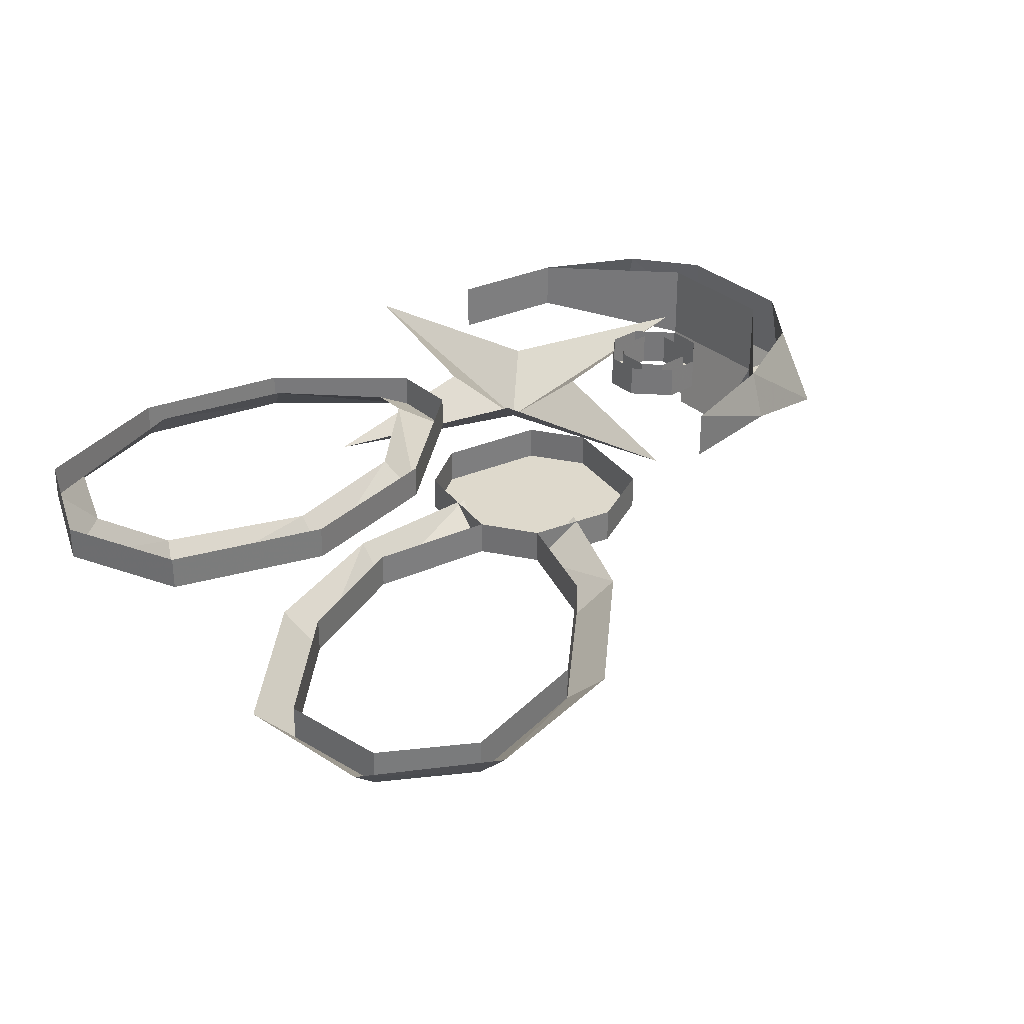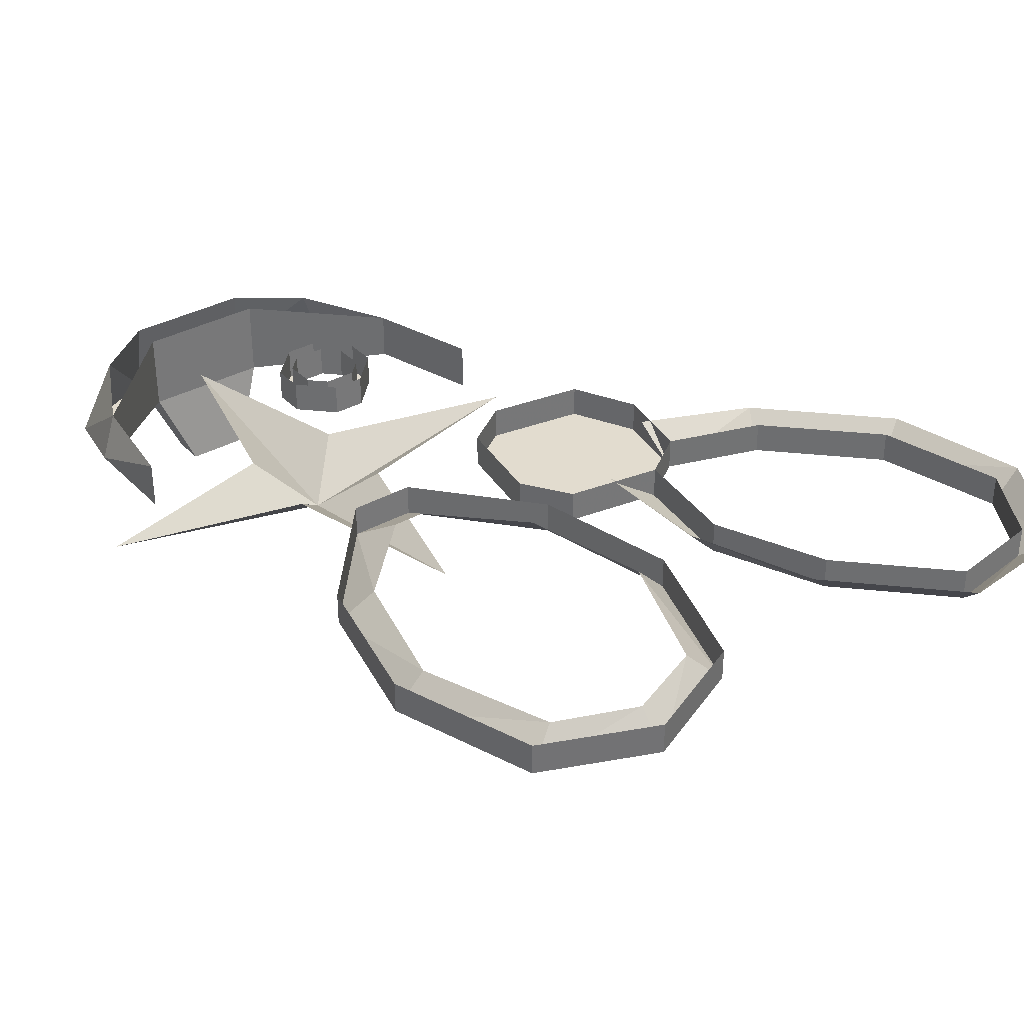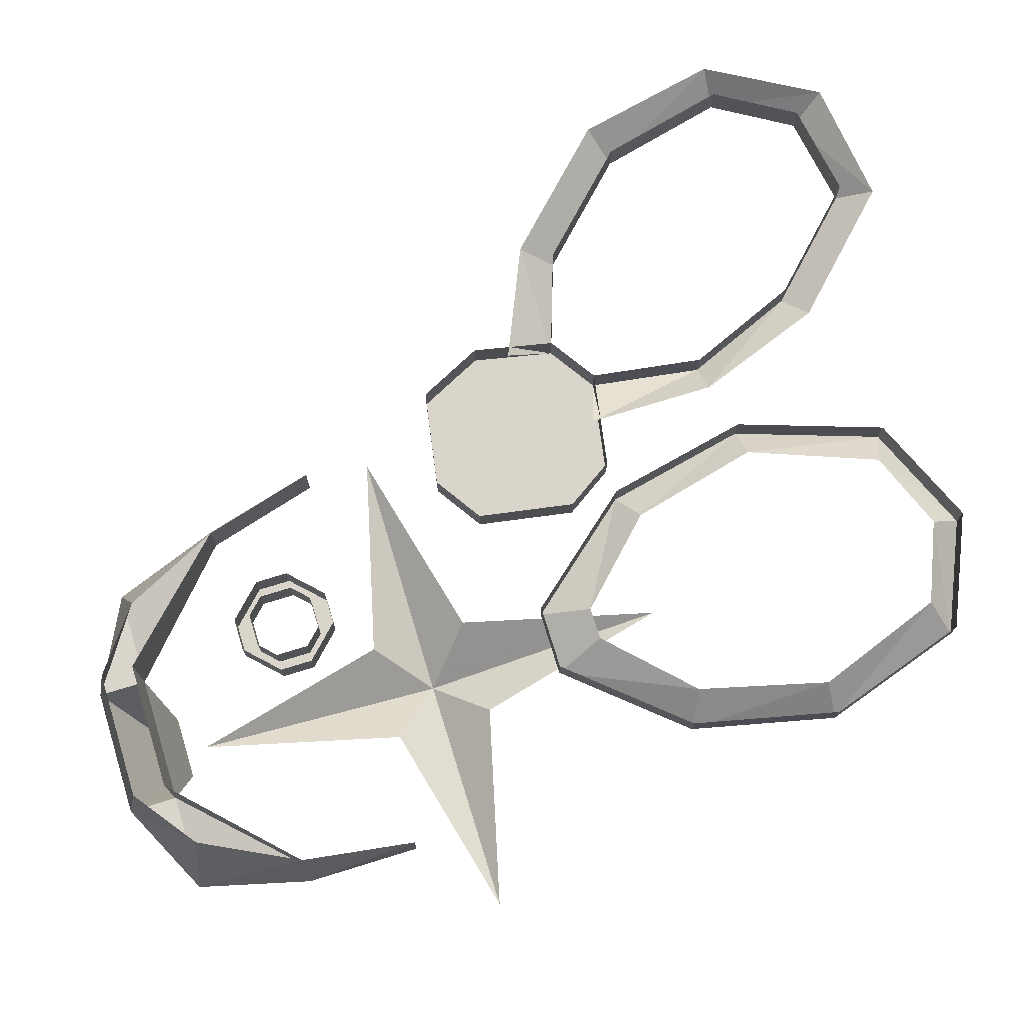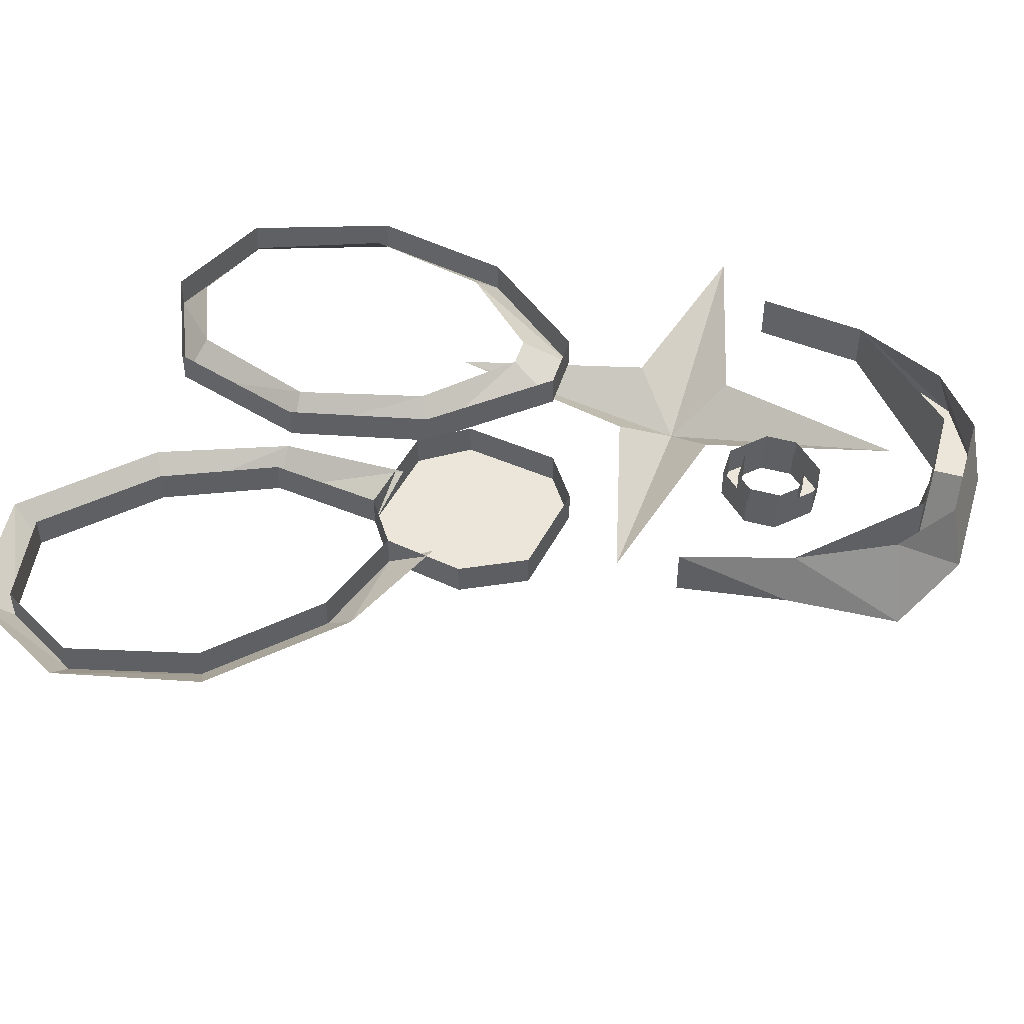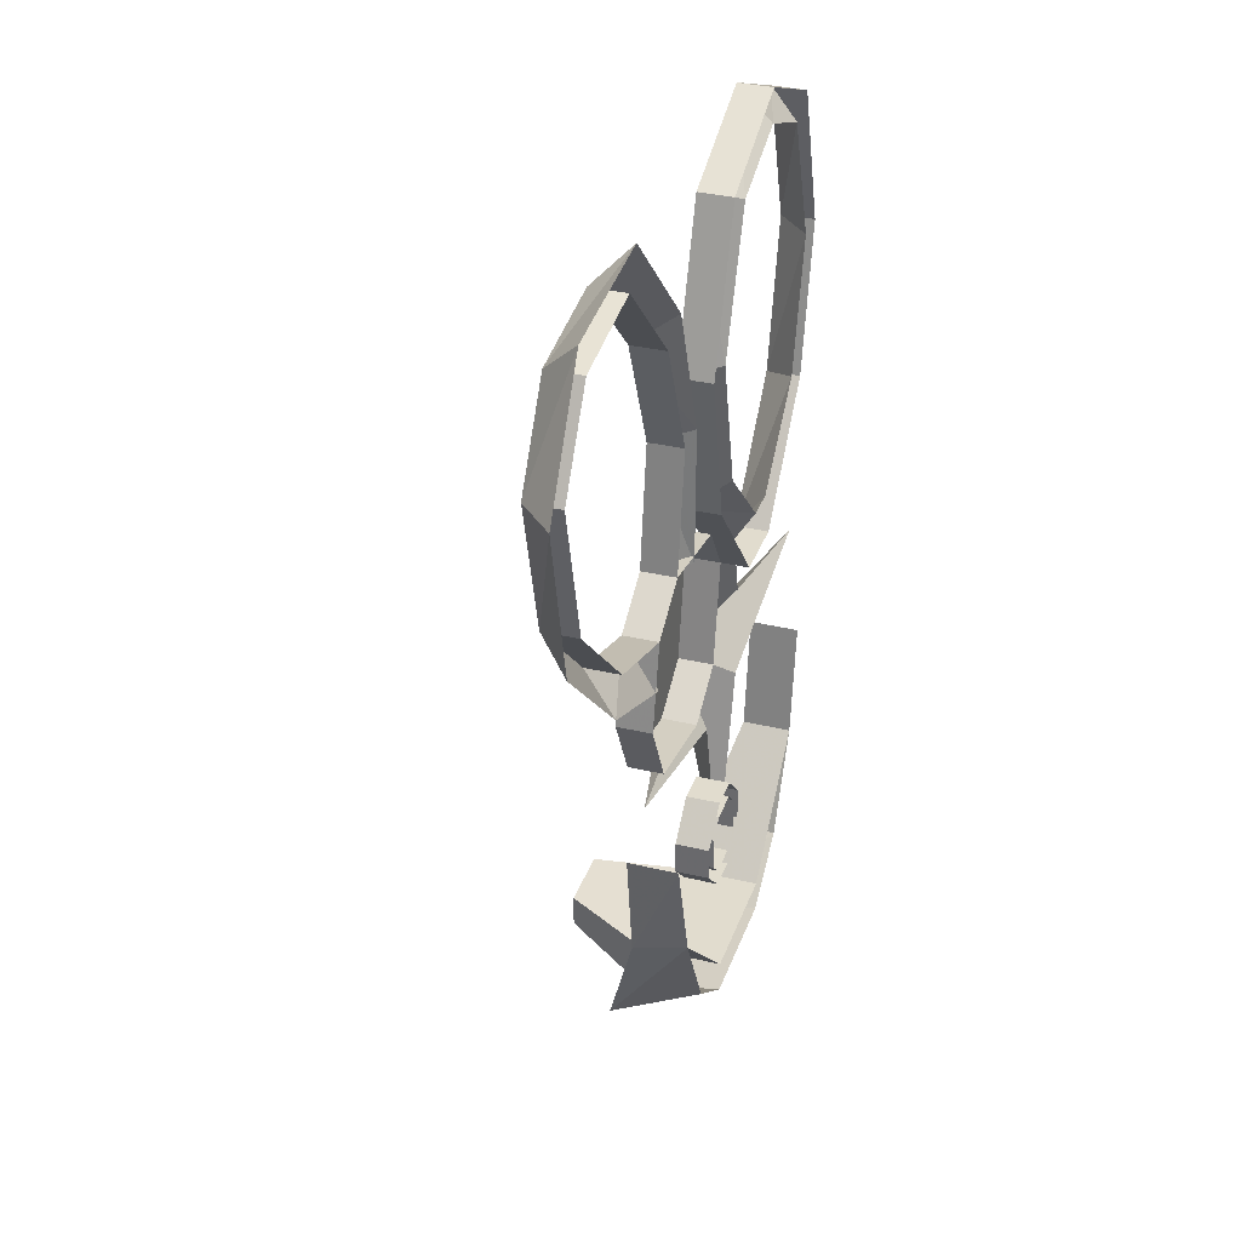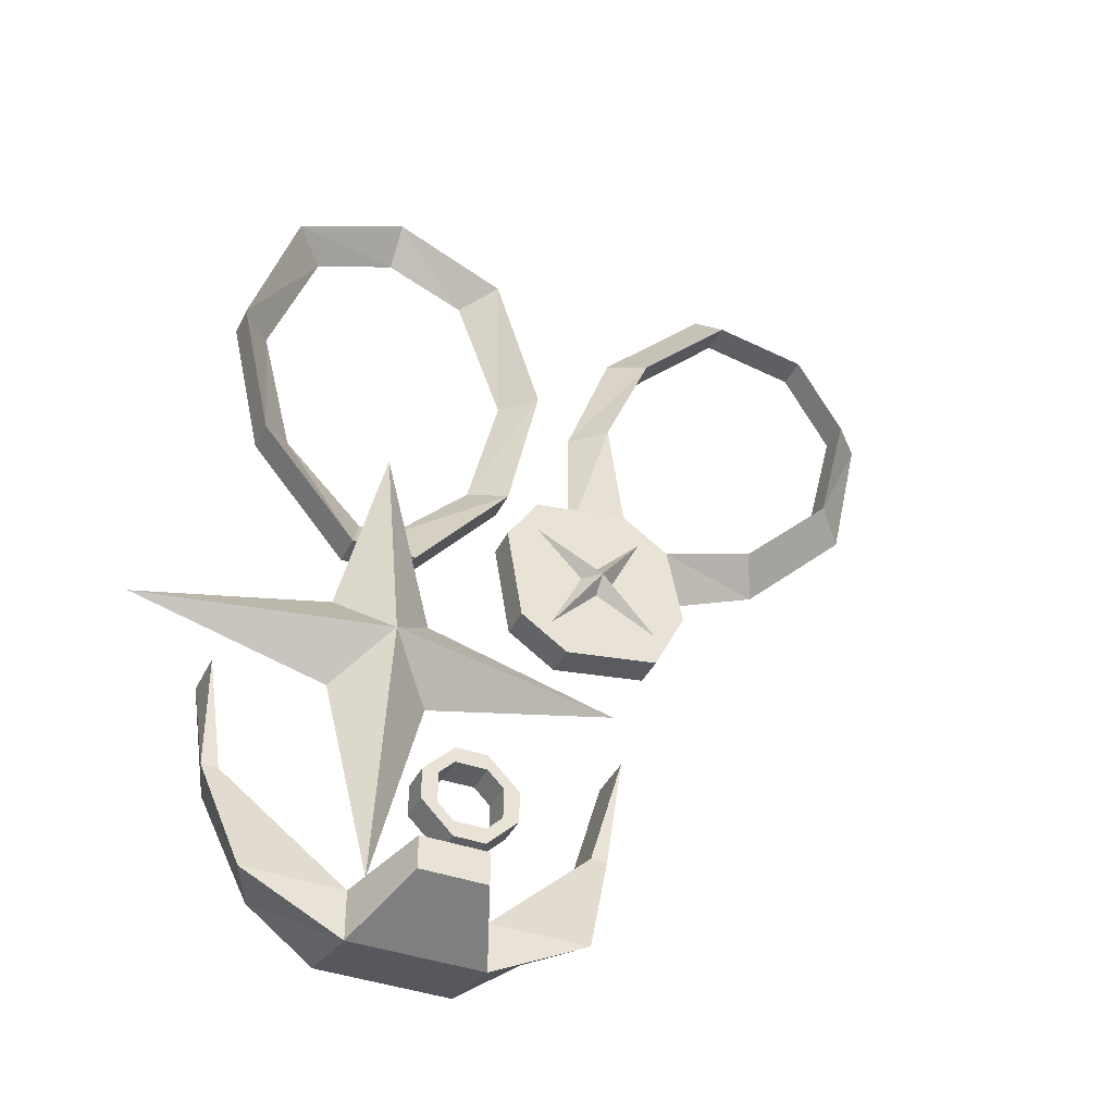
<metadata>
{"format":"obj","ext":"obj","renderer":"f3d","projection":"perspective","resolution":1024,"background":"white","views":[{"elev":32.1,"azim":50.0,"up":"+Y"},{"elev":34.7,"azim":-36.9,"up":"+Y"},{"elev":74.2,"azim":-107.1,"up":"+Y"},{"elev":47.5,"azim":106.8,"up":"+Y"},{"elev":34.0,"azim":108.1,"up":"+Z"},{"elev":-39.3,"azim":-24.1,"up":"+Z"}]}
</metadata>
<code>
v 0.125 0 0.1719
v 0.1172 0 0.2266
v 0.1172 -0.01562 0.2266
v 0.125 -0.01562 0.1719
v 0.1484 0 0.1562
v 0.1484 -0.01562 0.1562
v 0.1953 0 0.1719
v 0.1953 -0.01562 0.1719
v 0.2422 0 0.2188
v 0.2422 -0.01562 0.2188
v 0.2578 0 0.2812
v 0.2578 -0.01562 0.2812
v 0.2344 0 0.3203
v 0.2344 -0.01562 0.3203
v 0.1875 0 0.3281
v 0.1875 -0.01562 0.3281
v 0.1406 0 0.2812
v 0.1406 -0.01562 0.2812
v 0.1016 0 0.2266
v 0.1016 0 0.1641
v 0.2422 0 0.3359
v 0.1797 0 0.3438
v 0.125 0 0.2891
v 0.2031 0 0.1562
v 0.2578 0 0.2109
v 0.2734 0 0.2812
v 0.1484 0 0.1328
v 0.1562 -0.01562 0.1172
v 0.1562 0 0.1172
v 0.1406 -0.01562 0.08594
v 0.1406 0 0.08594
v 0.09375 -0.01562 0.07812
v 0.09375 0 0.07812
v 0.07031 -0.01562 0.09375
v 0.07031 0 0.09375
v 0.0625 -0.01562 0.1406
v 0.0625 0 0.1406
v 0.07812 -0.01562 0.1641
v 0.07812 0 0.1641
v 0.1328 -0.01562 0.1562
v 0.1094 -0.01562 0.1328
v 0.1094 -0.02344 0.125
v 0.1172 -0.01562 0.125
v 0.1406 -0.01562 0.1016
v 0.1094 -0.01562 0.1172
v 0.08594 -0.01562 0.09375
v 0.1016 -0.01562 0.125
v 0.07812 -0.01562 0.1484
v 0.1016 -0.02344 -0.03906
v 0.1094 -0.02344 -0.03906
v 0.1172 -0.02344 0.01562
v 0.1172 0 0.01562
v 0.1016 0 -0.03906
v 0.04688 -0.03906 -0.09375
v 0.09375 -0.03906 -0.09375
v 0.07812 0 -0.08594
v 0.04688 -0.03906 -0.1172
v 0.04688 0 -0.1094
v -0.01562 -0.03906 -0.1172
v -0.01562 0 -0.1094
v -0.04688 0 -0.08594
v -0.0625 -0.03906 -0.09375
v -0.07031 0 -0.03906
v -0.07812 -0.02344 -0.03906
v -0.07812 0 0.01562
v -0.07812 -0.02344 0.01562
v -0.07031 -0.02344 -0.03906
v -0.01562 0 -0.09375
v -0.01562 -0.03906 -0.09375
v 0.04688 0 -0.09375
v 0.03125 -0.07812 -0.08594
v 0.03125 -0.07812 -0.1016
v 0 -0.07812 -0.1016
v 0 -0.07812 -0.08594
v 0.03125 -0.01562 -0.007812
v 0.03125 -0.01562 -0.02344
v 0.03125 0 -0.02344
v 0.03125 0 -0.007812
v 0.03906 -0.01562 0
v 0.02344 -0.01562 -0.007812
v 0.02344 -0.01562 -0.02344
v 0.03906 -0.01562 -0.03125
v 0.03906 0 -0.03125
v 0.05469 -0.01562 -0.03125
v 0.05469 0 -0.03125
v 0.0625 -0.01562 -0.02344
v 0.0625 0 -0.02344
v 0.0625 -0.01562 -0.007812
v 0.0625 0 -0.007812
v 0.05469 -0.01562 0
v 0.05469 0 0
v 0.03906 0 0
v 0.03906 -0.01562 0.007812
v 0.03906 0 0.007812
v 0.02344 0 -0.007812
v 0.02344 0 -0.02344
v 0.03906 -0.01562 -0.03906
v 0.05469 -0.01562 -0.03906
v 0.07031 -0.01562 -0.02344
v 0.07031 -0.01562 -0.007812
v 0.05469 -0.01562 0.007812
v 0.03906 0 -0.03906
v 0.05469 0 -0.03906
v 0.07031 0 -0.02344
v 0.07031 0 -0.007812
v 0.05469 0 0.007812
v -0.05469 0 0.3047
v -0.07812 0 0.2344
v -0.07812 -0.01562 0.2344
v -0.05469 -0.01562 0.3047
v 0 0 0.3281
v 0 -0.01562 0.3281
v 0.05469 0 0.3047
v 0.05469 -0.01562 0.3047
v 0.07812 0 0.2344
v 0.07812 -0.01562 0.2344
v 0.0625 0 0.1641
v 0.0625 -0.01562 0.1641
v 0.01562 0 0.1094
v 0.01562 -0.01562 0.1094
v -0.01562 -0.01562 0.1094
v -0.01562 0 0.1094
v -0.0625 0 0.1641
v -0.0625 -0.01562 0.1641
v -0.0625 0 0.2344
v -0.03906 0 0.2969
v 0 0 0.3125
v 0.03906 0 0.2969
v 0.0625 0 0.2344
v 0.04688 0 0.1719
v 0.007812 0 0.1328
v -0.007812 0 0.1328
v -0.04688 0 0.1719
v 0 -0.01562 0.1641
v -0.02344 -0.01562 0.07031
v 0 -0.03906 0.04688
v 0.02344 -0.01562 0.07031
v 0.1172 -0.01562 0.04688
v 0.02344 -0.01562 0.02344
v 0 -0.01562 -0.07031
v -0.02344 -0.01562 0.02344
v -0.1172 -0.01562 0.04688
f 1 2 3
f 1 3 4
f 5 6 7
f 7 6 8
f 7 8 9
f 9 8 10
f 9 10 11
f 11 10 12
f 11 12 13
f 13 12 14
f 13 14 15
f 15 14 16
f 15 16 17
f 17 16 18
f 17 18 2
f 2 18 3
f 107 108 109
f 107 109 110
f 107 110 111
f 111 110 112
f 111 112 113
f 113 112 114
f 113 114 115
f 115 114 116
f 115 116 117
f 117 116 118
f 117 118 119
f 119 118 120
f 119 120 121
f 119 121 122
f 122 121 123
f 123 121 124
f 123 124 108
f 108 124 109
f 1 4 5
f 5 4 6
f 6 28 29
f 6 29 5
f 28 30 31
f 28 31 29
f 30 32 33
f 30 33 31
f 32 34 35
f 32 35 33
f 34 36 37
f 34 37 35
f 36 38 39
f 36 39 37
f 38 4 1
f 38 1 39
f 49 51 52
f 49 52 53
f 49 53 54
f 63 65 66
f 63 66 67
f 63 67 68
f 68 67 69
f 68 69 70
f 70 69 54
f 70 54 53
f 69 74 54
f 54 74 71
f 75 76 77
f 75 77 78
f 75 78 79
f 76 82 83
f 76 83 77
f 82 84 85
f 82 85 83
f 84 86 87
f 84 87 85
f 86 88 89
f 86 89 87
f 88 90 91
f 88 91 89
f 90 79 92
f 90 92 91
f 79 78 92
f 3 18 19
f 3 19 20
f 3 20 4
f 14 21 22
f 14 22 16
f 16 22 23
f 16 23 18
f 18 23 19
f 8 24 25
f 8 25 10
f 10 25 26
f 10 26 12
f 12 26 21
f 12 21 14
f 6 27 24
f 6 24 8
f 109 124 125
f 109 125 126
f 109 126 110
f 110 126 127
f 110 127 112
f 112 127 128
f 112 128 114
f 114 128 129
f 114 129 116
f 116 129 130
f 116 130 118
f 118 130 131
f 118 131 120
f 120 131 121
f 121 131 132
f 121 132 133
f 121 133 124
f 124 133 125
f 38 36 34
f 38 34 32
f 38 32 30
f 38 30 28
f 38 28 6
f 38 6 4
f 50 55 53
f 50 53 52
f 50 52 51
f 55 56 53
f 56 55 57
f 56 57 58
f 58 57 59
f 58 59 60
f 60 59 61
f 61 59 62
f 61 62 63
f 63 62 64
f 63 64 65
f 57 72 59
f 59 72 73
f 64 66 65
f 75 79 80
f 75 80 76
f 76 80 81
f 76 81 82
f 79 93 80
f 80 93 94
f 80 94 95
f 80 95 81
f 81 95 96
f 81 96 97
f 81 97 82
f 82 97 98
f 82 98 84
f 84 98 99
f 84 99 86
f 86 99 100
f 86 100 88
f 88 100 101
f 88 101 90
f 90 101 93
f 90 93 79
f 96 102 97
f 97 102 98
f 98 102 103
f 98 103 99
f 99 103 104
f 99 104 100
f 100 104 105
f 100 105 101
f 101 105 106
f 101 106 93
f 93 106 94
f 134 135 136
f 134 136 137
f 137 136 138
f 138 136 139
f 139 136 140
f 140 136 141
f 141 136 142
f 142 136 135
f 40 41 42
f 40 42 43
f 43 42 44
f 44 42 45
f 45 42 46
f 46 42 47
f 47 42 48
f 48 42 41
f 49 50 51
f 49 54 50
f 50 54 55
f 54 57 55
f 57 54 71
f 57 71 72
f 59 73 69
f 59 69 62
f 62 69 64
f 64 69 67
f 64 67 66
f 73 72 71
f 73 71 74
f 73 74 69

</code>
